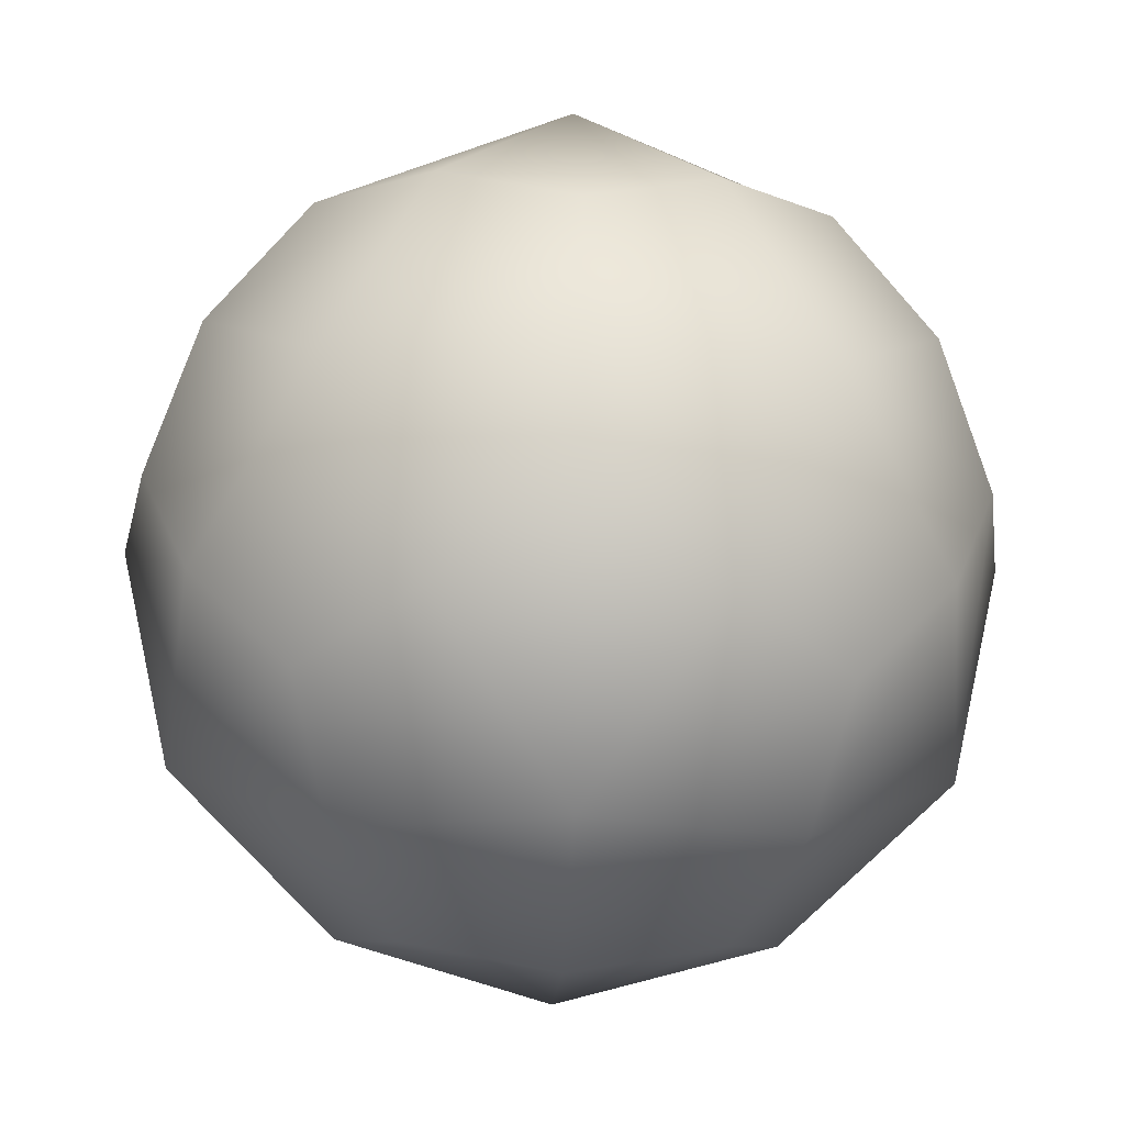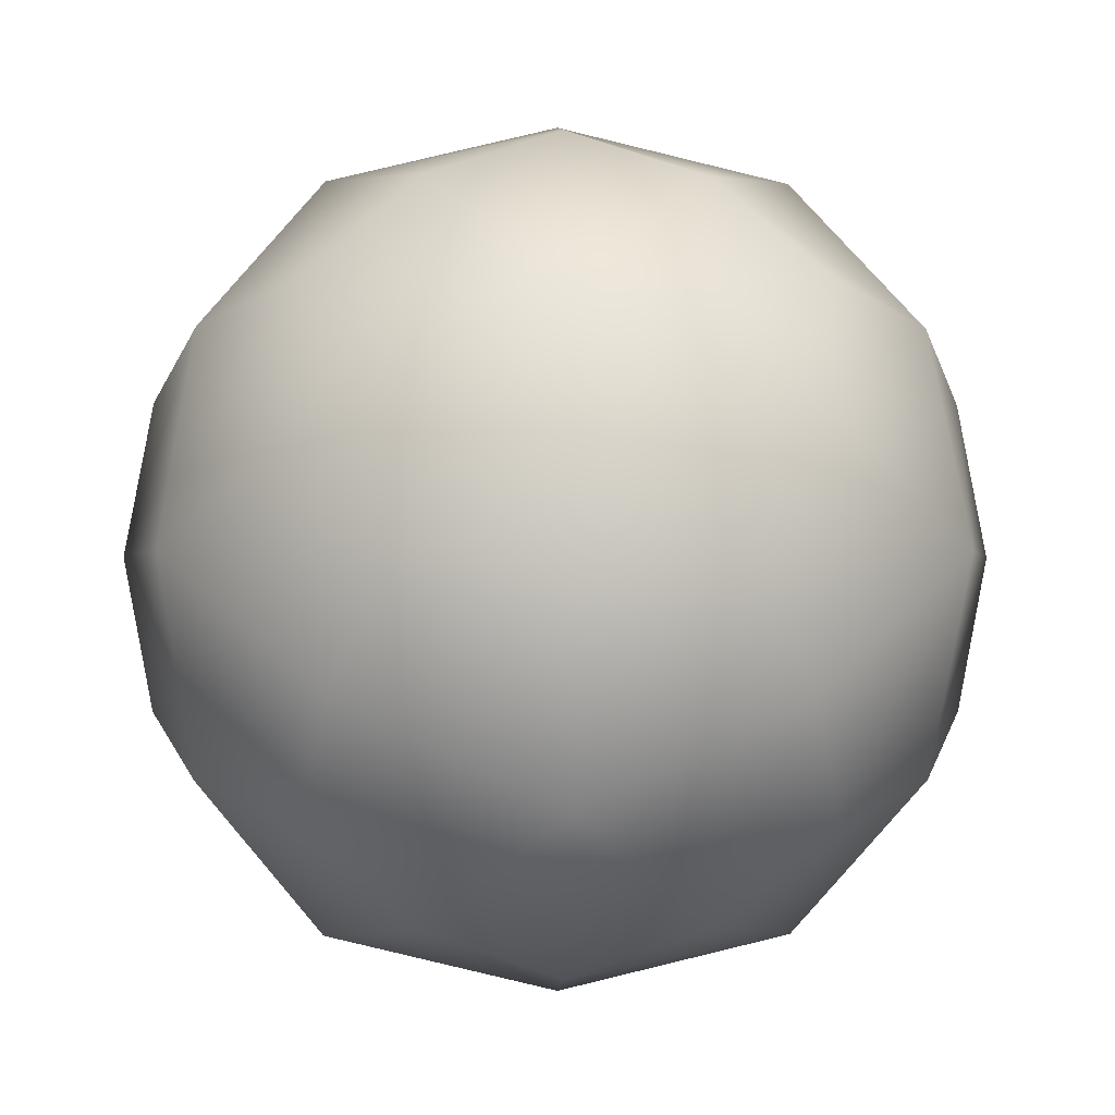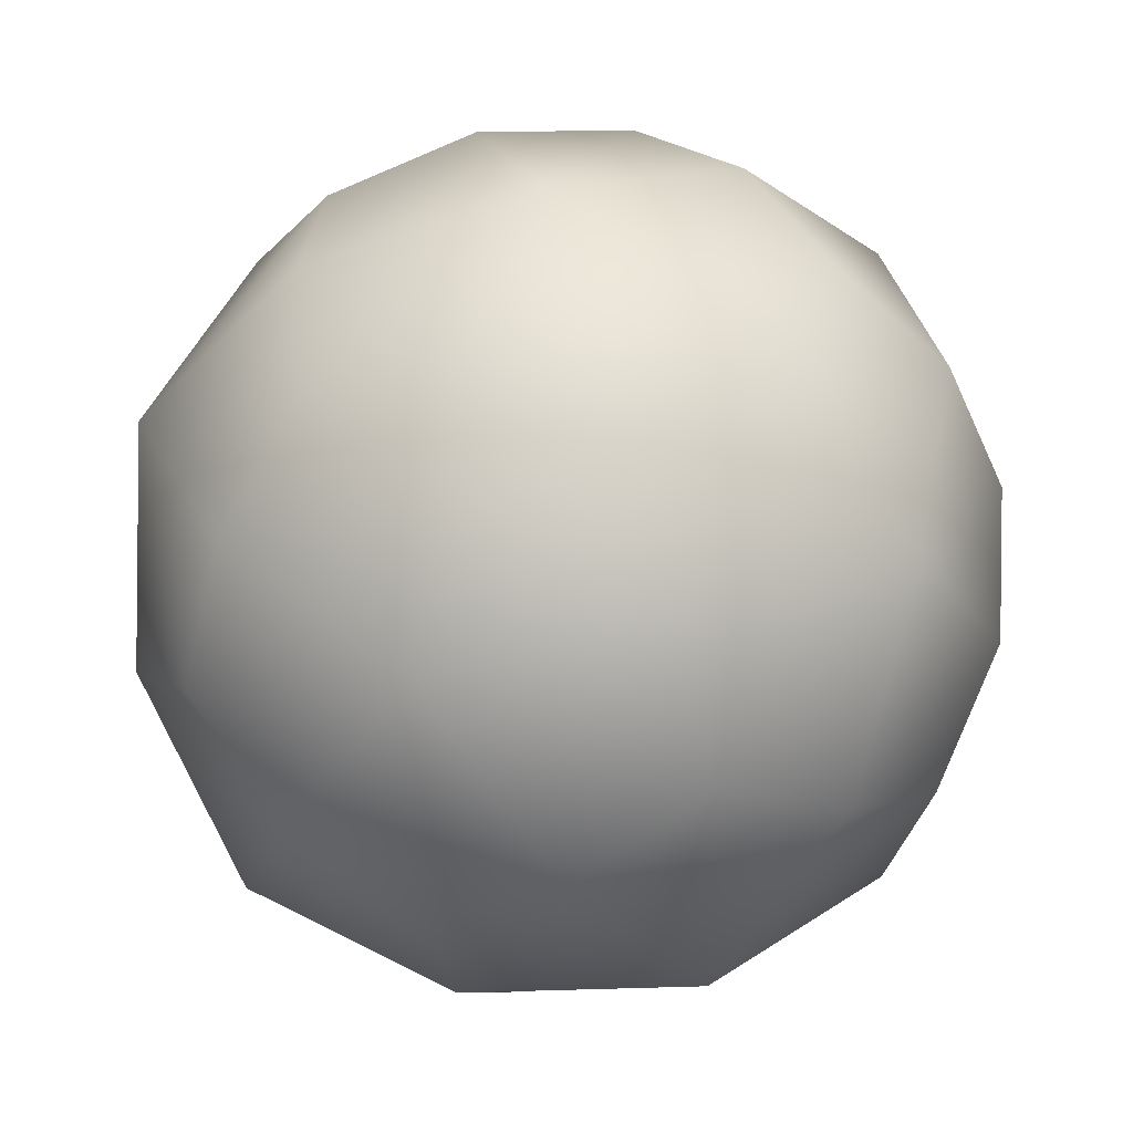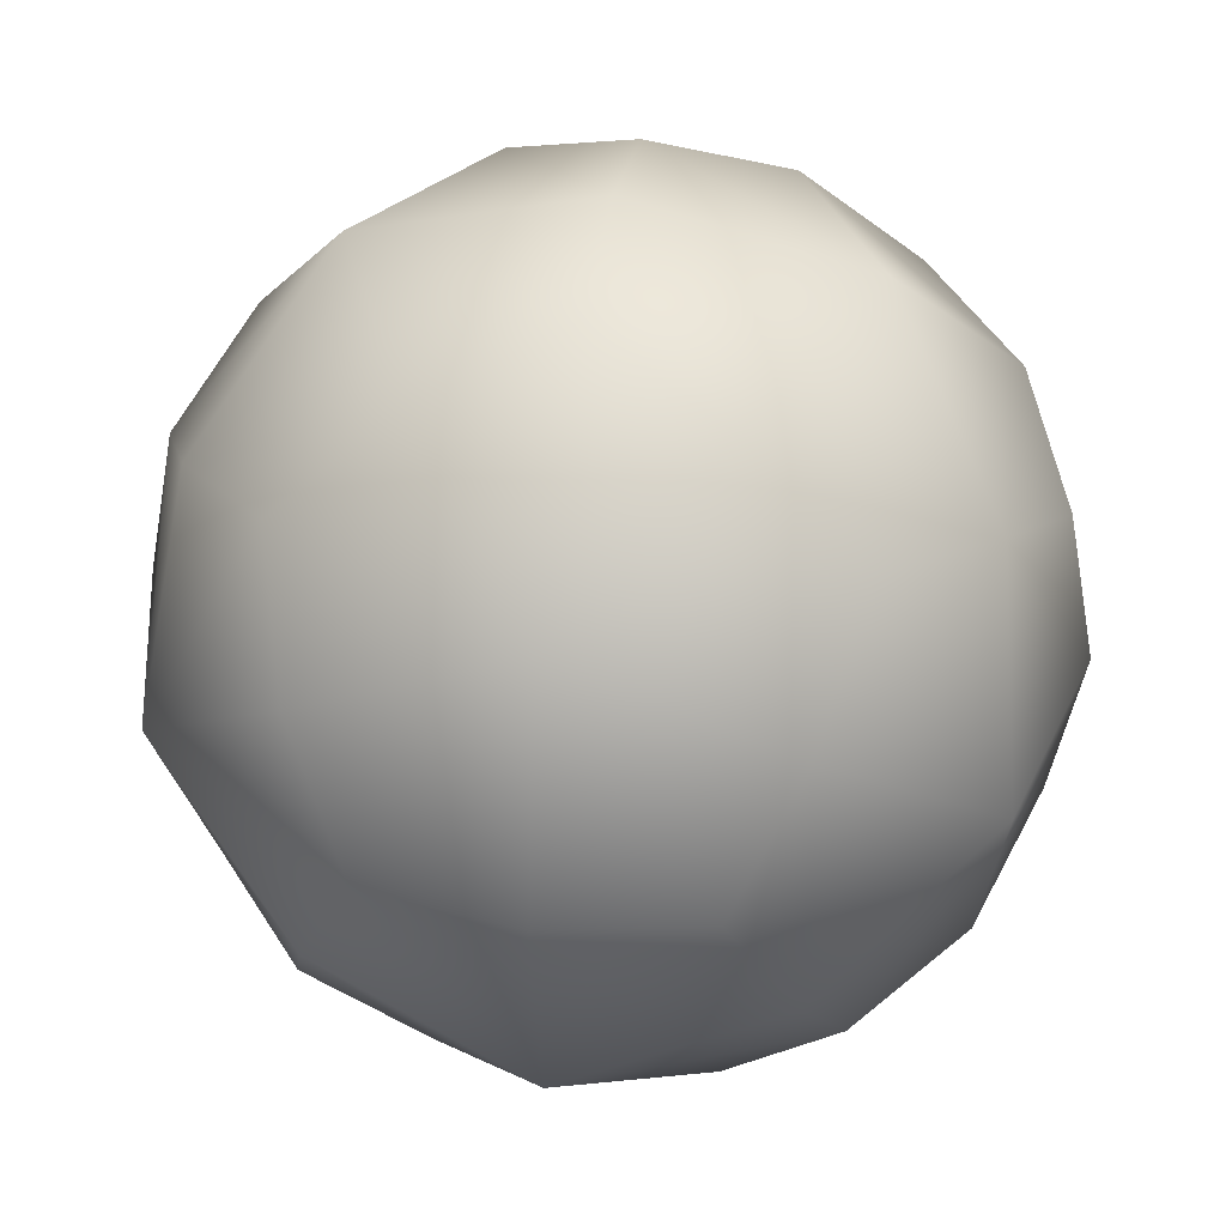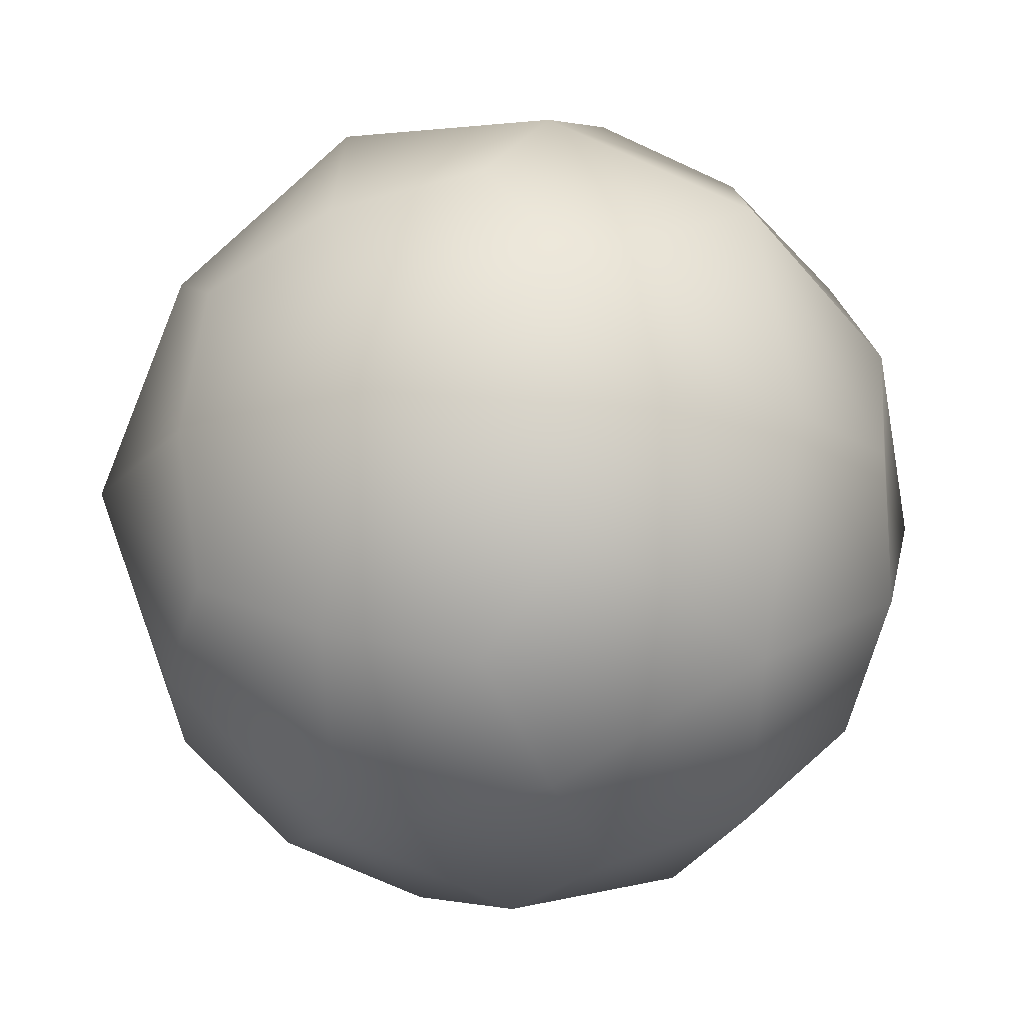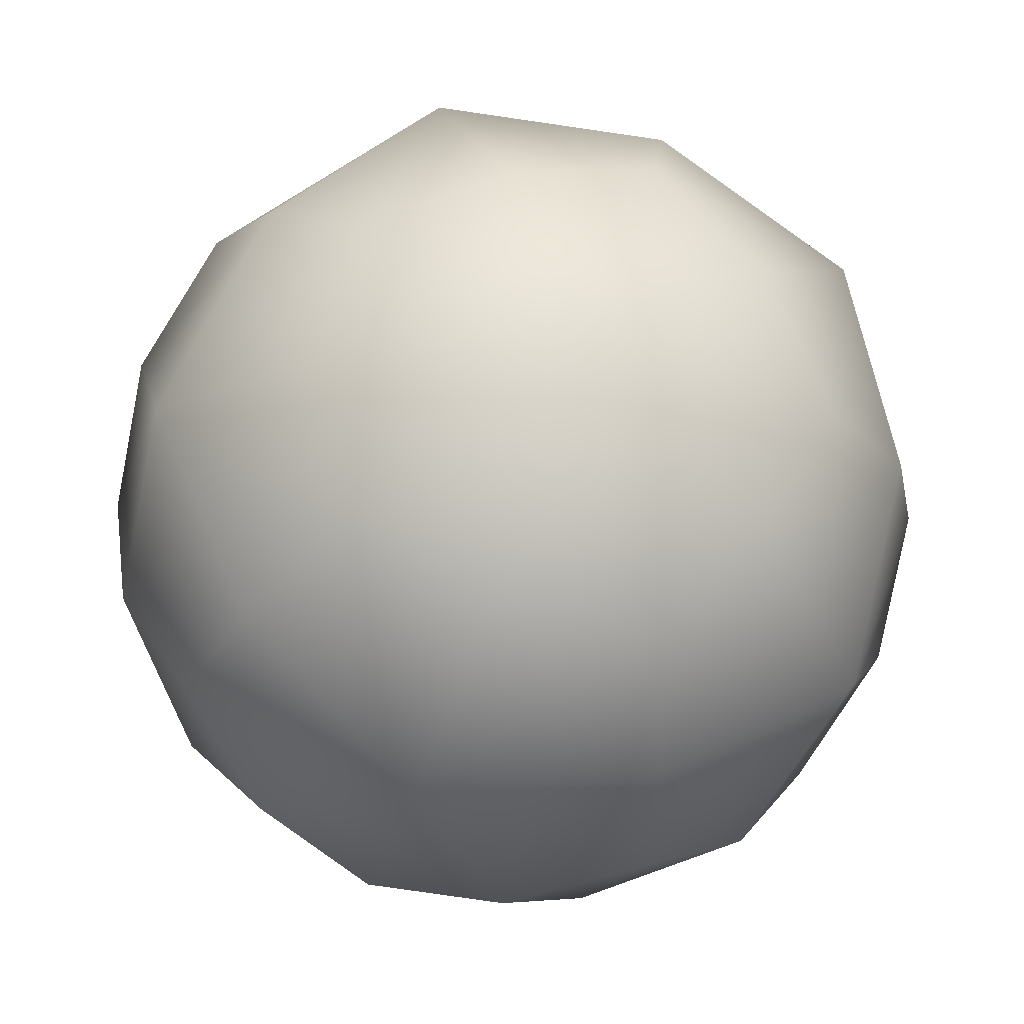
<metadata>
{"format":"obj","ext":"obj","renderer":"f3d","projection":"perspective","resolution":1024,"background":"white","views":[{"elev":-28.9,"azim":-2.6,"up":"+Y"},{"elev":-1.6,"azim":-2.2,"up":"+Z"},{"elev":-49.7,"azim":124.3,"up":"+Z"},{"elev":36.7,"azim":-80.9,"up":"+Y"},{"elev":-16.5,"azim":-130.3,"up":"+Y"},{"elev":39.1,"azim":-109.4,"up":"+Z"}]}
</metadata>
<code>
o icosahedron1
v -2.691 -6.942e-17 4.355
v 2.691 -6.942e-17 4.355
v -2.691 -1.368e-17 -4.355
v 2.691 -1.368e-17 -4.355
v 8.449e-18 4.355 2.691
v 8.449e-18 4.355 -2.691
v 8.449e-18 -4.355 2.691
v 8.449e-18 -4.355 -2.691
v 4.355 2.691 2.543e-17
v -4.355 2.691 -3.031e-17
v 4.355 -2.691 -3.031e-17
v -4.355 -2.691 2.543e-17
v -1.942e-17 -4.155e-17 4.999
v -1.545 2.499 4.044
v -1.545 -2.499 4.044
v -4.044 1.545 2.499
v -4.044 -1.545 2.499
v 1.545 2.499 4.044
v 1.545 -2.499 4.044
v 4.044 1.545 2.499
v 4.044 -1.545 2.499
v -1.942e-17 -4.155e-17 -4.999
v -1.545 2.499 -4.044
v -1.545 -2.499 -4.044
v -4.044 1.545 -2.499
v -4.044 -1.545 -2.499
v 1.545 2.499 -4.044
v 1.545 -2.499 -4.044
v 4.044 1.545 -2.499
v 4.044 -1.545 -2.499
v -1.942e-17 4.999 -2.443e-18
v 2.499 4.044 1.545
v -2.499 4.044 1.545
v 2.499 4.044 -1.545
v -2.499 4.044 -1.545
v -1.942e-17 -4.999 -2.443e-18
v 2.499 -4.044 1.545
v -2.499 -4.044 1.545
v 2.499 -4.044 -1.545
v -2.499 -4.044 -1.545
v 4.999 -4.155e-17 -2.443e-18
v -4.999 -4.155e-17 -2.443e-18
v -1.942e-17 1.779 4.659
v -2.879 2.879 2.879
v -1.779 4.659 -2.443e-18
v 1.779 4.659 -2.443e-18
v 2.879 2.879 2.879
v 4.659 -4.155e-17 1.779
v 4.659 -4.155e-17 -1.779
v 2.879 2.879 -2.879
v -1.942e-17 1.779 -4.659
v -1.942e-17 -1.779 -4.659
v 2.879 -2.879 -2.879
v 1.779 -4.659 -2.443e-18
v -1.779 -4.659 -2.443e-18
v -2.879 -2.879 2.879
v -1.942e-17 -1.779 4.659
v 2.879 -2.879 2.879
v -4.659 -4.155e-17 1.779
v -4.659 -4.155e-17 -1.779
v -2.879 2.879 -2.879
v -2.879 -2.879 -2.879
g icosahedron1_image
f 1 15 57 13
f 1 17 56 15
f 2 18 43 13
f 2 20 47 18
f 2 21 48 20
f 3 23 51 22
f 3 25 61 23
f 3 26 60 25
f 4 28 52 22
f 4 30 53 28
f 5 32 46 31
f 5 33 44 14
f 6 27 51 23
f 6 34 50 27
f 6 35 45 31
f 7 19 57 15
f 7 37 58 19
f 7 38 55 36
f 8 39 54 36
f 8 40 62 24
f 9 32 47 20
f 9 34 46 32
f 9 41 49 29
f 10 35 61 25
f 10 42 59 16
f 11 39 53 30
f 11 41 48 21
f 12 38 56 17
f 12 40 55 38
f 12 42 60 26
f 13 43 14 1
f 13 57 19 2
f 14 43 18 5
f 14 44 16 1
f 15 56 38 7
f 16 44 33 10
f 16 59 17 1
f 17 59 42 12
f 18 47 32 5
f 19 58 21 2
f 20 48 41 9
f 21 58 37 11
f 22 51 27 4
f 22 52 24 3
f 23 61 35 6
f 24 52 28 8
f 24 62 26 3
f 25 60 42 10
f 26 62 40 12
f 27 50 29 4
f 28 53 39 8
f 29 49 30 4
f 29 50 34 9
f 30 49 41 11
f 31 45 33 5
f 31 46 34 6
f 33 45 35 10
f 36 54 37 7
f 36 55 40 8
f 37 54 39 11

</code>
